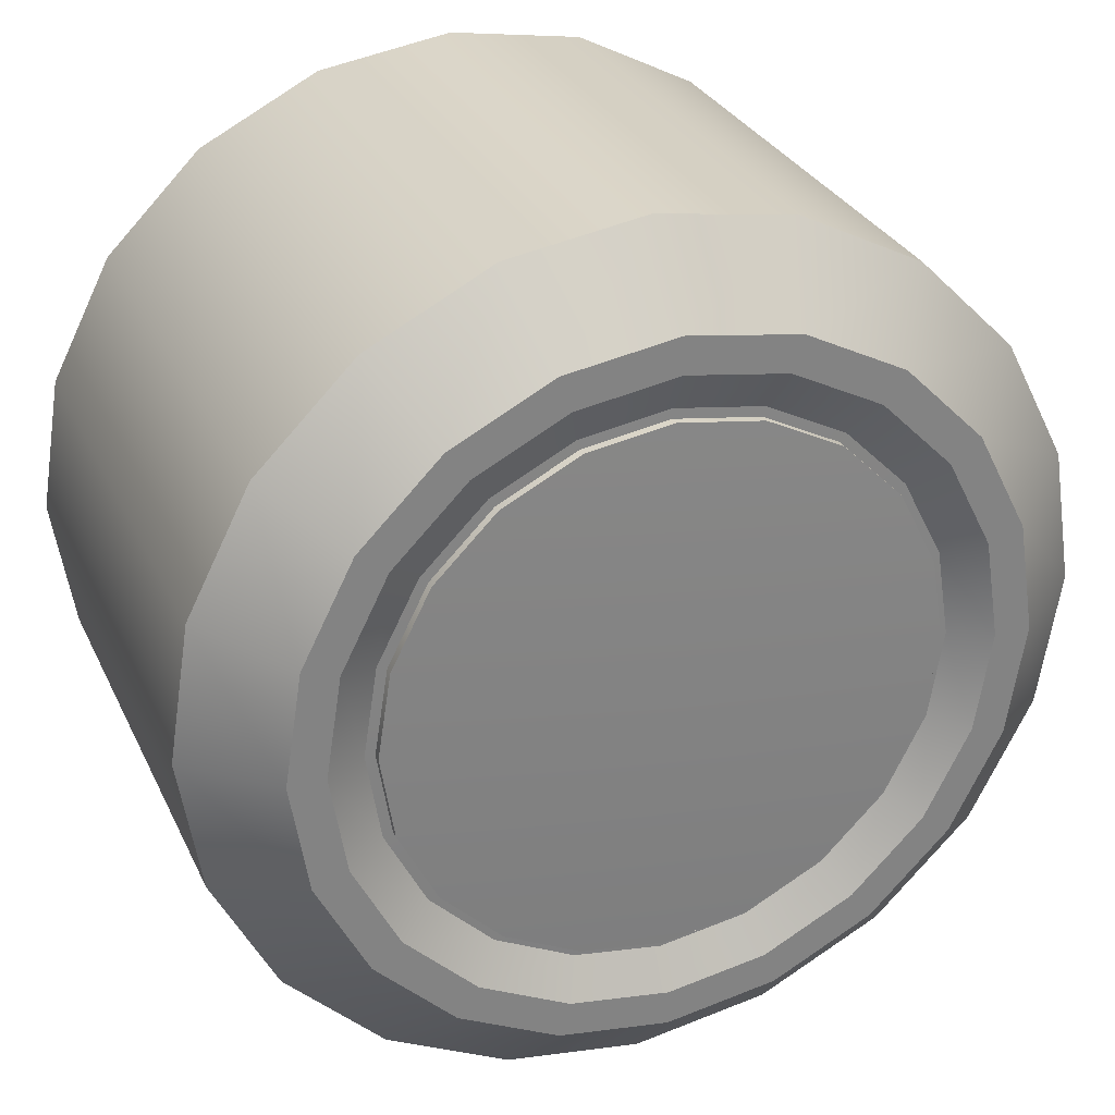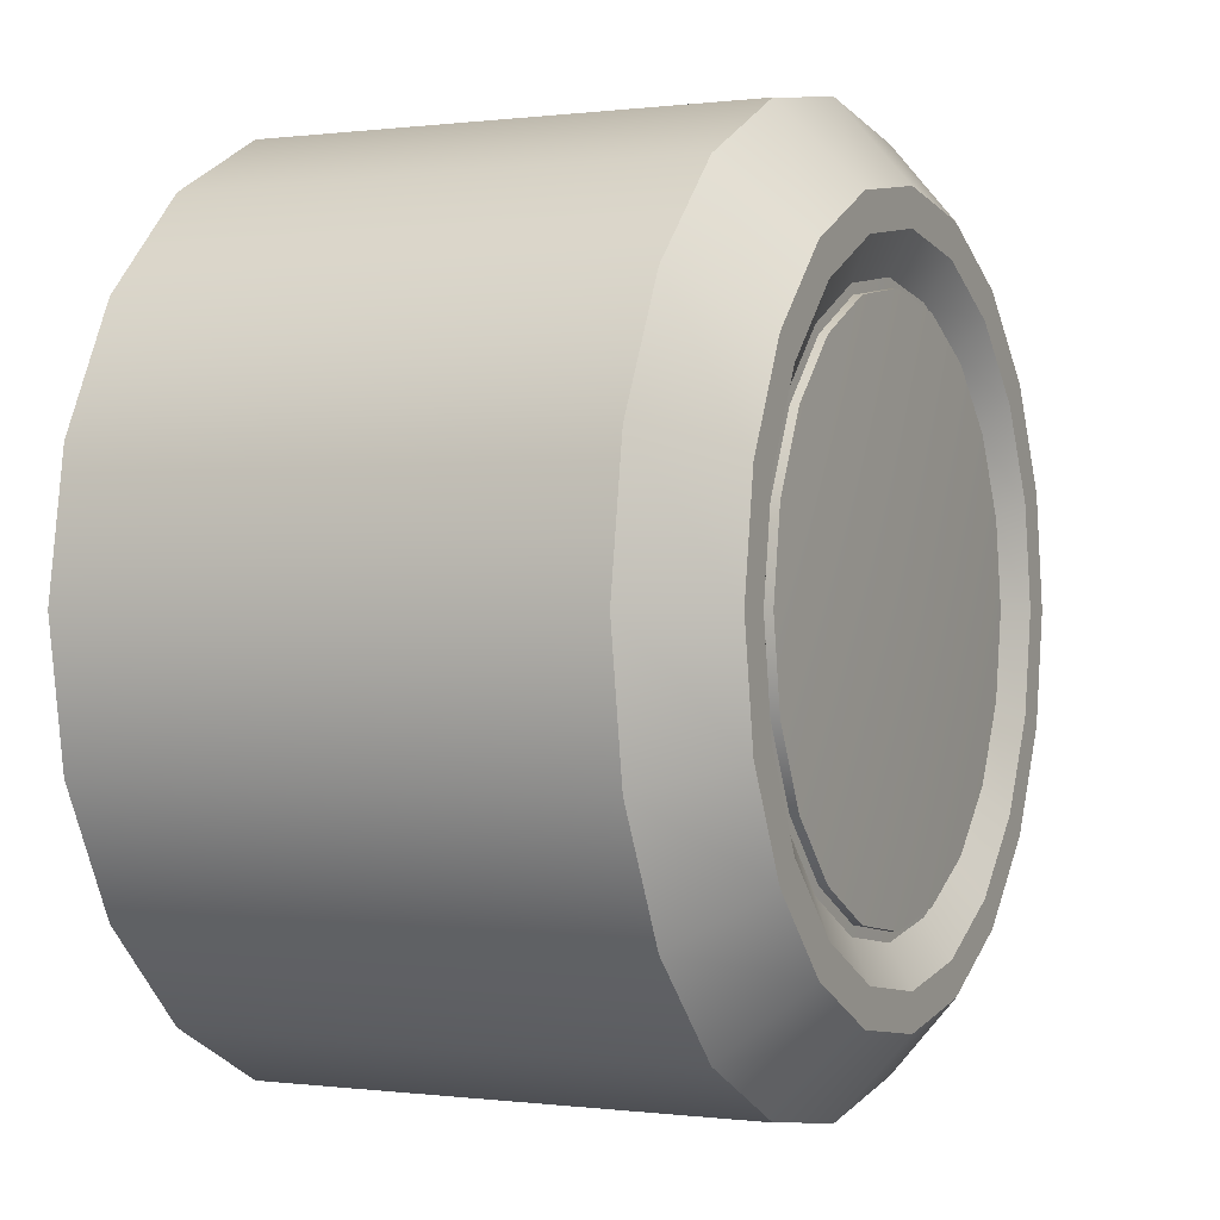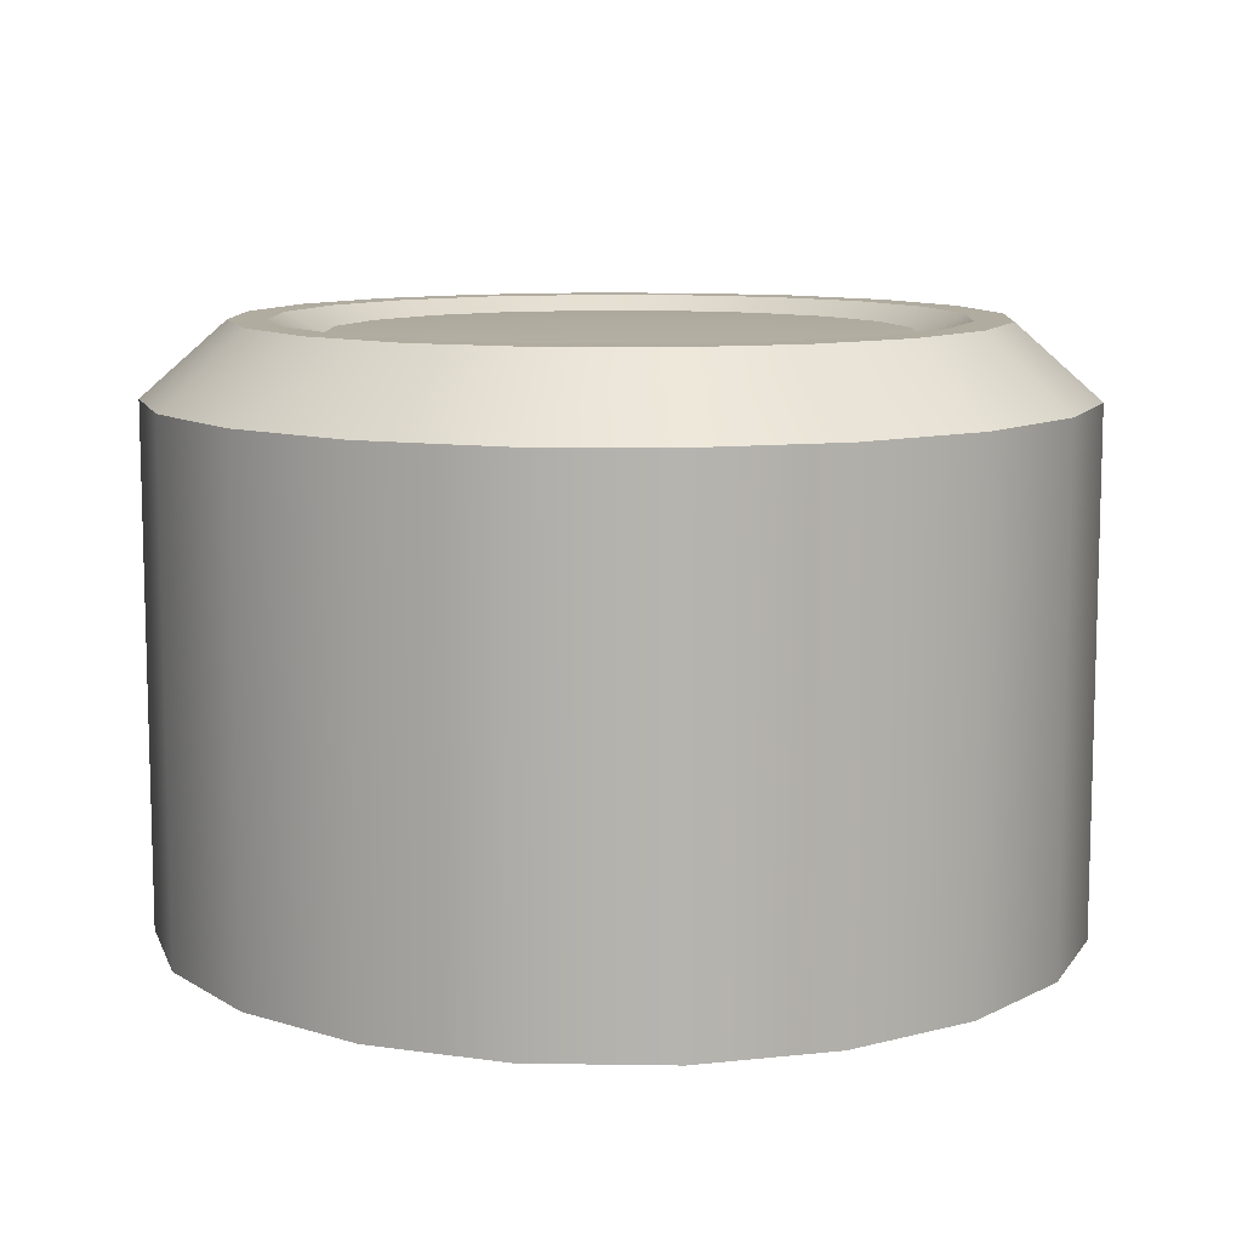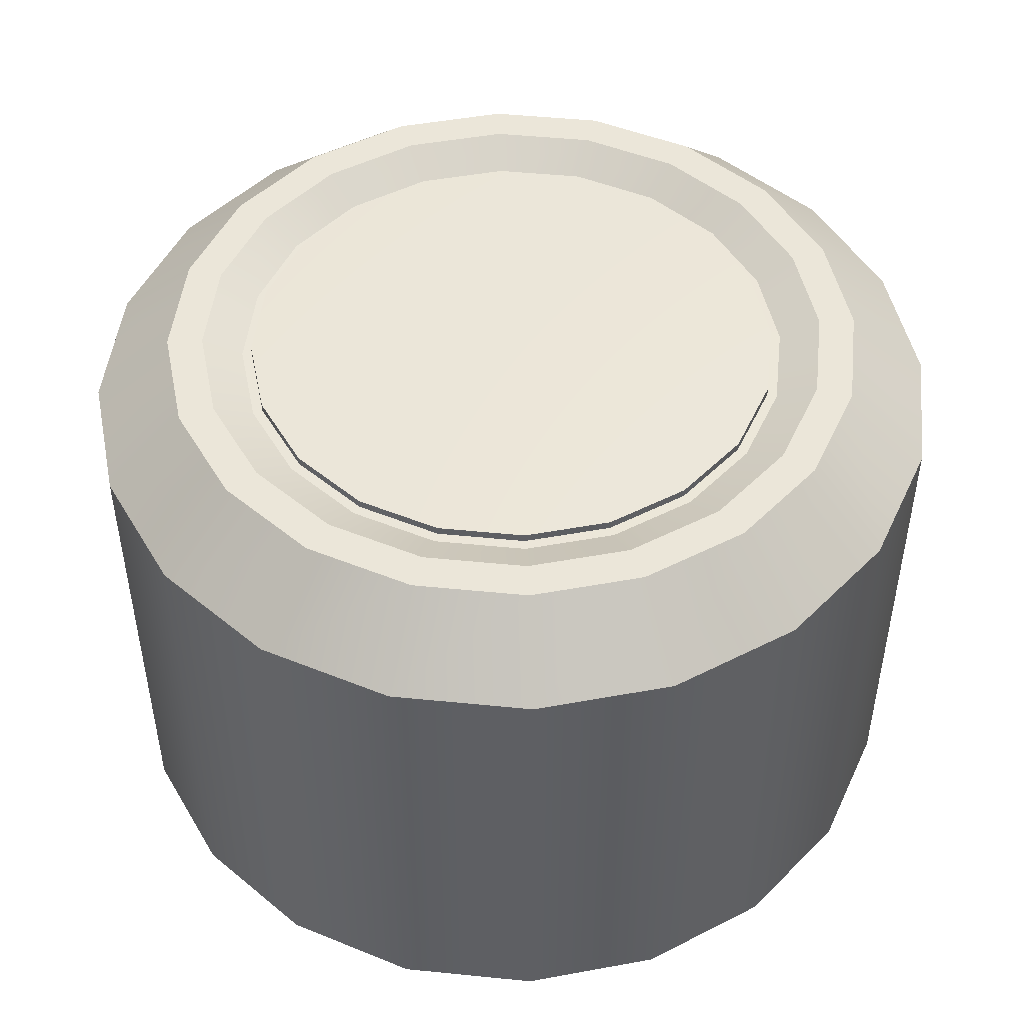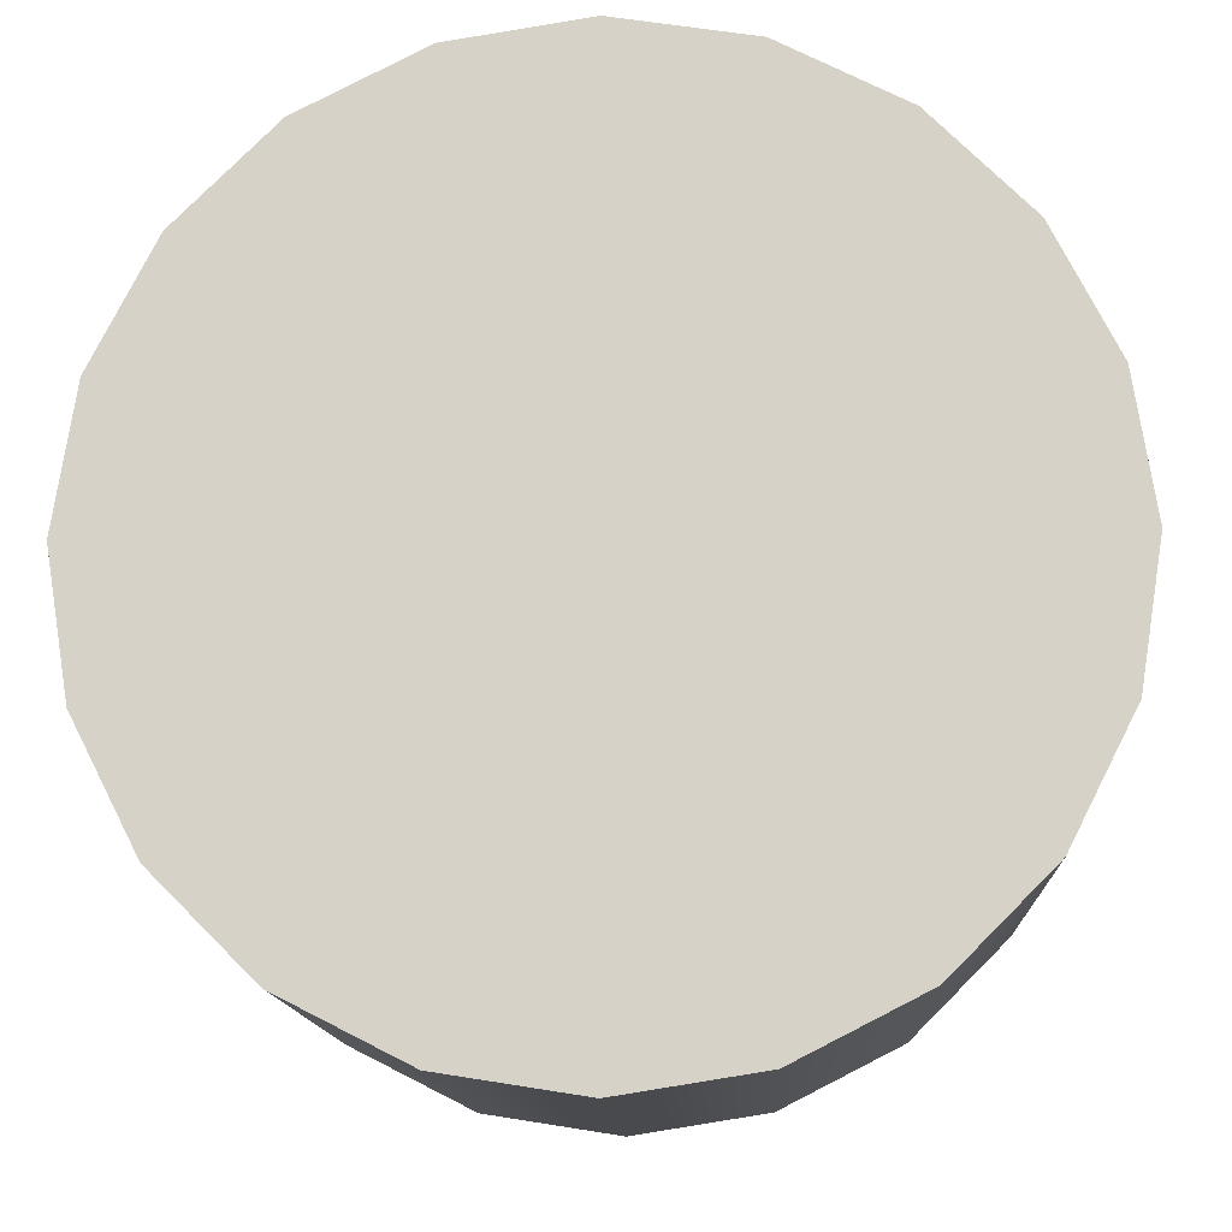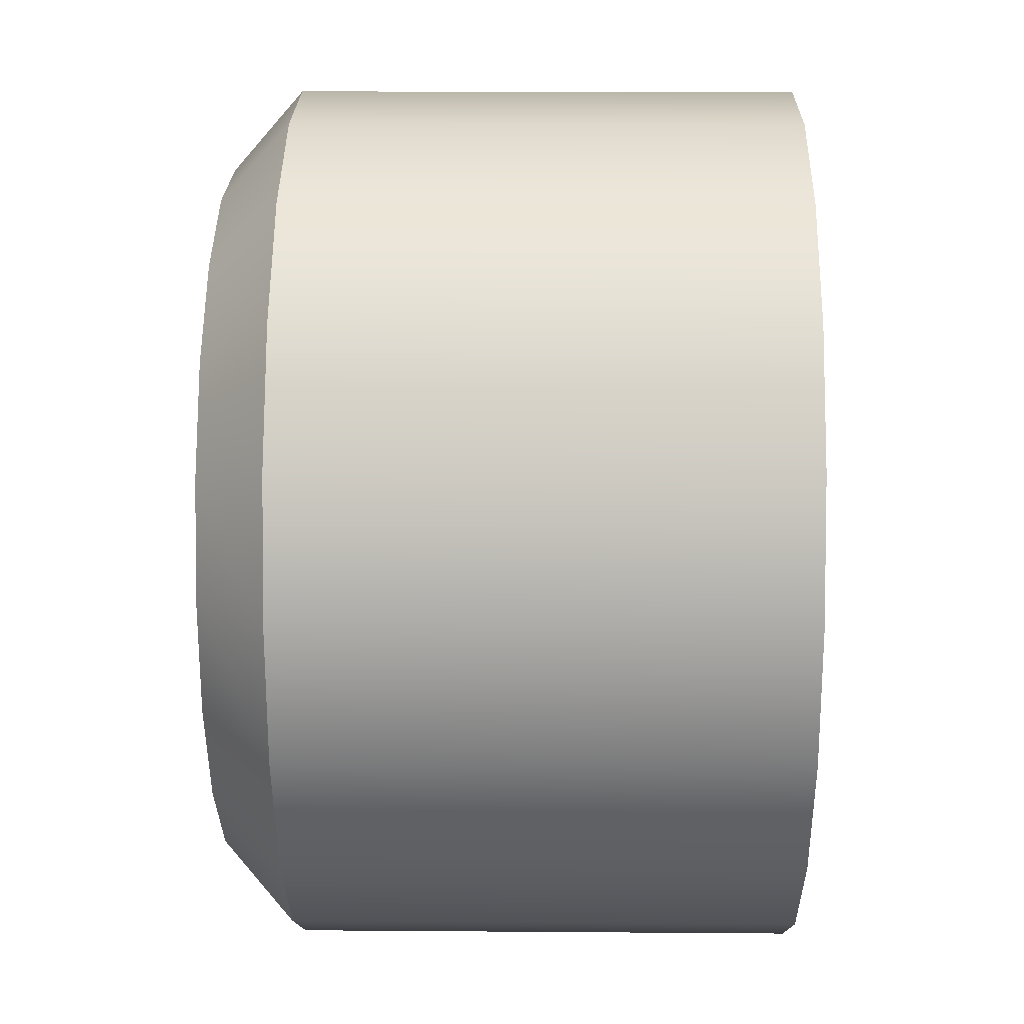
<metadata>
{"format":"obj","ext":"obj","renderer":"f3d","projection":"perspective","resolution":1024,"background":"white","views":[{"elev":29.5,"azim":158.4,"up":"+Z"},{"elev":-0.0,"azim":115.9,"up":"+Z"},{"elev":10.1,"azim":11.3,"up":"+Y"},{"elev":48.3,"azim":33.4,"up":"+Y"},{"elev":-13.1,"azim":2.5,"up":"+Z"},{"elev":13.6,"azim":-89.0,"up":"+Z"}]}
</metadata>
<code>
g default
v 134.2 3.396 -43.59
v 114.1 3.396 -82.91
v 82.91 3.396 -114.1
v 43.59 3.396 -134.2
v 1.7e-05 3.396 -141.1
v -43.59 3.396 -134.2
v -82.91 3.396 -114.1
v -114.1 3.396 -82.91
v -134.2 3.396 -43.59
v -141.1 3.396 2.4e-05
v -134.2 3.396 43.59
v -114.1 3.396 82.91
v -82.91 3.396 114.1
v -43.59 3.396 134.2
v 1.2e-05 3.396 141.1
v 43.59 3.396 134.2
v 82.91 3.396 114.1
v 114.1 3.396 82.91
v 134.2 3.396 43.59
v 141.1 3.396 2.4e-05
v 109.6 26.17 -35.6
v 93.19 26.17 -67.71
v 67.71 26.17 -93.19
v 35.6 26.17 -109.6
v 1.4e-05 26.17 -115.2
v -35.6 26.17 -109.6
v -67.71 26.17 -93.19
v -93.19 26.17 -67.71
v -109.6 26.17 -35.6
v -115.2 26.17 2e-05
v -109.6 26.17 35.6
v -93.19 26.17 67.71
v -67.71 26.17 93.19
v -35.6 26.17 109.6
v 1e-05 26.17 115.2
v 35.6 26.17 109.6
v 67.71 26.17 93.19
v 93.19 26.17 67.71
v 109.6 26.17 35.6
v 115.2 26.17 2e-05
v 98.51 26.17 -32.01
v 83.8 26.17 -60.88
v 60.88 26.17 -83.8
v 32.01 26.17 -98.51
v 2.1e-05 26.17 -103.6
v -32.01 26.17 -98.51
v -60.88 26.17 -83.8
v -83.8 26.17 -60.88
v -98.51 26.17 -32.01
v -103.6 26.17 3.3e-05
v -98.51 26.17 32.01
v -83.8 26.17 60.88
v -60.88 26.17 83.8
v -32.01 26.17 98.51
v 1.8e-05 26.17 103.6
v 32.01 26.17 98.51
v 60.88 26.17 83.8
v 83.8 26.17 60.88
v 98.51 26.17 32.01
v 103.6 26.17 3.3e-05
v 86.32 19.41 -28.05
v 73.43 19.41 -53.35
v 53.35 19.41 -73.43
v 28.05 19.41 -86.32
v 1.8e-05 19.41 -90.76
v -28.05 19.41 -86.32
v -53.35 19.41 -73.43
v -73.43 19.41 -53.35
v -86.32 19.41 -28.05
v -90.76 19.41 2.9e-05
v -86.32 19.41 28.05
v -73.43 19.41 53.35
v -53.35 19.41 73.43
v -28.05 19.41 86.32
v 1.6e-05 19.41 90.76
v 28.05 19.41 86.32
v 53.35 19.41 73.43
v 73.43 19.41 53.35
v 86.32 19.41 28.05
v 90.76 19.41 2.9e-05
v 83.28 19.46 -27.06
v 70.85 19.46 -51.47
v 51.47 19.46 -70.85
v 27.06 19.46 -83.28
v 1.8e-05 19.46 -87.57
v -27.06 19.46 -83.28
v -51.47 19.46 -70.85
v -70.85 19.46 -51.47
v -83.28 19.46 -27.06
v -87.57 19.46 2.8e-05
v -83.28 19.46 27.06
v -70.85 19.46 51.47
v -51.47 19.46 70.85
v -27.06 19.46 83.28
v 1.5e-05 19.46 87.57
v 27.06 19.46 83.28
v 51.47 19.46 70.85
v 70.85 19.46 51.47
v 83.28 19.46 27.06
v 87.57 19.46 2.8e-05
v 83.28 22.1 -27.06
v 70.85 22.1 -51.47
v 1.2e-05 24.63 1.7e-05
v 51.47 22.1 -70.85
v 27.06 22.1 -83.28
v 1.8e-05 22.1 -87.57
v -27.06 22.1 -83.28
v -51.47 22.1 -70.85
v -70.85 22.1 -51.47
v -83.28 22.1 -27.06
v -87.57 22.1 2.8e-05
v -83.28 22.1 27.06
v -70.85 22.1 51.47
v -51.47 22.1 70.85
v -27.06 22.1 83.28
v 1.5e-05 22.1 87.57
v 27.06 22.1 83.28
v 51.47 22.1 70.85
v 70.85 22.1 51.47
v 83.28 22.1 27.06
v 87.57 22.1 2.8e-05
v 134.2 -156.3 -43.59
v 114.1 -156.3 -82.91
v 82.91 -156.3 -114.1
v 43.59 -156.3 -134.2
v 1.7e-05 -156.3 -141.1
v -43.59 -156.3 -134.2
v -82.91 -156.3 -114.1
v -114.1 -156.3 -82.91
v -134.2 -156.3 -43.59
v -141.1 -156.3 2.4e-05
v -134.2 -156.3 43.59
v -114.1 -156.3 82.91
v -82.91 -156.3 114.1
v -43.59 -156.3 134.2
v 1.2e-05 -156.3 141.1
v 43.59 -156.3 134.2
v 82.91 -156.3 114.1
v 114.1 -156.3 82.91
v 134.2 -156.3 43.59
v 141.1 -156.3 2.4e-05
v 2.9e-05 -156.3 1.6e-05
g pCylinder1
f 1 2 22 21
f 2 3 23 22
f 3 4 24 23
f 4 5 25 24
f 5 6 26 25
f 6 7 27 26
f 7 8 28 27
f 8 9 29 28
f 9 10 30 29
f 10 11 31 30
f 11 12 32 31
f 12 13 33 32
f 13 14 34 33
f 14 15 35 34
f 15 16 36 35
f 16 17 37 36
f 17 18 38 37
f 18 19 39 38
f 19 20 40 39
f 20 1 21 40
f 21 22 42 41
f 22 23 43 42
f 23 24 44 43
f 24 25 45 44
f 25 26 46 45
f 26 27 47 46
f 27 28 48 47
f 28 29 49 48
f 29 30 50 49
f 30 31 51 50
f 31 32 52 51
f 32 33 53 52
f 33 34 54 53
f 34 35 55 54
f 35 36 56 55
f 36 37 57 56
f 37 38 58 57
f 38 39 59 58
f 39 40 60 59
f 40 21 41 60
f 101 102 103
f 102 104 103
f 104 105 103
f 105 106 103
f 106 107 103
f 107 108 103
f 108 109 103
f 109 110 103
f 110 111 103
f 111 112 103
f 112 113 103
f 113 114 103
f 114 115 103
f 115 116 103
f 116 117 103
f 117 118 103
f 118 119 103
f 119 120 103
f 120 121 103
f 121 101 103
f 41 42 62 61
f 42 43 63 62
f 43 44 64 63
f 44 45 65 64
f 45 46 66 65
f 46 47 67 66
f 47 48 68 67
f 48 49 69 68
f 49 50 70 69
f 50 51 71 70
f 51 52 72 71
f 52 53 73 72
f 53 54 74 73
f 54 55 75 74
f 55 56 76 75
f 56 57 77 76
f 57 58 78 77
f 58 59 79 78
f 59 60 80 79
f 60 41 61 80
f 61 62 82 81
f 62 63 83 82
f 63 64 84 83
f 64 65 85 84
f 65 66 86 85
f 66 67 87 86
f 67 68 88 87
f 68 69 89 88
f 69 70 90 89
f 70 71 91 90
f 71 72 92 91
f 72 73 93 92
f 73 74 94 93
f 74 75 95 94
f 75 76 96 95
f 76 77 97 96
f 77 78 98 97
f 78 79 99 98
f 79 80 100 99
f 80 61 81 100
f 81 82 102 101
f 82 83 104 102
f 83 84 105 104
f 84 85 106 105
f 85 86 107 106
f 86 87 108 107
f 87 88 109 108
f 88 89 110 109
f 89 90 111 110
f 90 91 112 111
f 91 92 113 112
f 92 93 114 113
f 93 94 115 114
f 94 95 116 115
f 95 96 117 116
f 96 97 118 117
f 97 98 119 118
f 98 99 120 119
f 99 100 121 120
f 100 81 101 121
f 2 1 122 123
f 3 2 123 124
f 4 3 124 125
f 5 4 125 126
f 6 5 126 127
f 7 6 127 128
f 8 7 128 129
f 9 8 129 130
f 10 9 130 131
f 11 10 131 132
f 12 11 132 133
f 13 12 133 134
f 14 13 134 135
f 15 14 135 136
f 16 15 136 137
f 17 16 137 138
f 18 17 138 139
f 19 18 139 140
f 20 19 140 141
f 1 20 141 122
f 123 122 142
f 124 123 142
f 125 124 142
f 126 125 142
f 127 126 142
f 128 127 142
f 129 128 142
f 130 129 142
f 131 130 142
f 132 131 142
f 133 132 142
f 134 133 142
f 135 134 142
f 136 135 142
f 137 136 142
f 138 137 142
f 139 138 142
f 140 139 142
f 141 140 142
f 122 141 142

</code>
